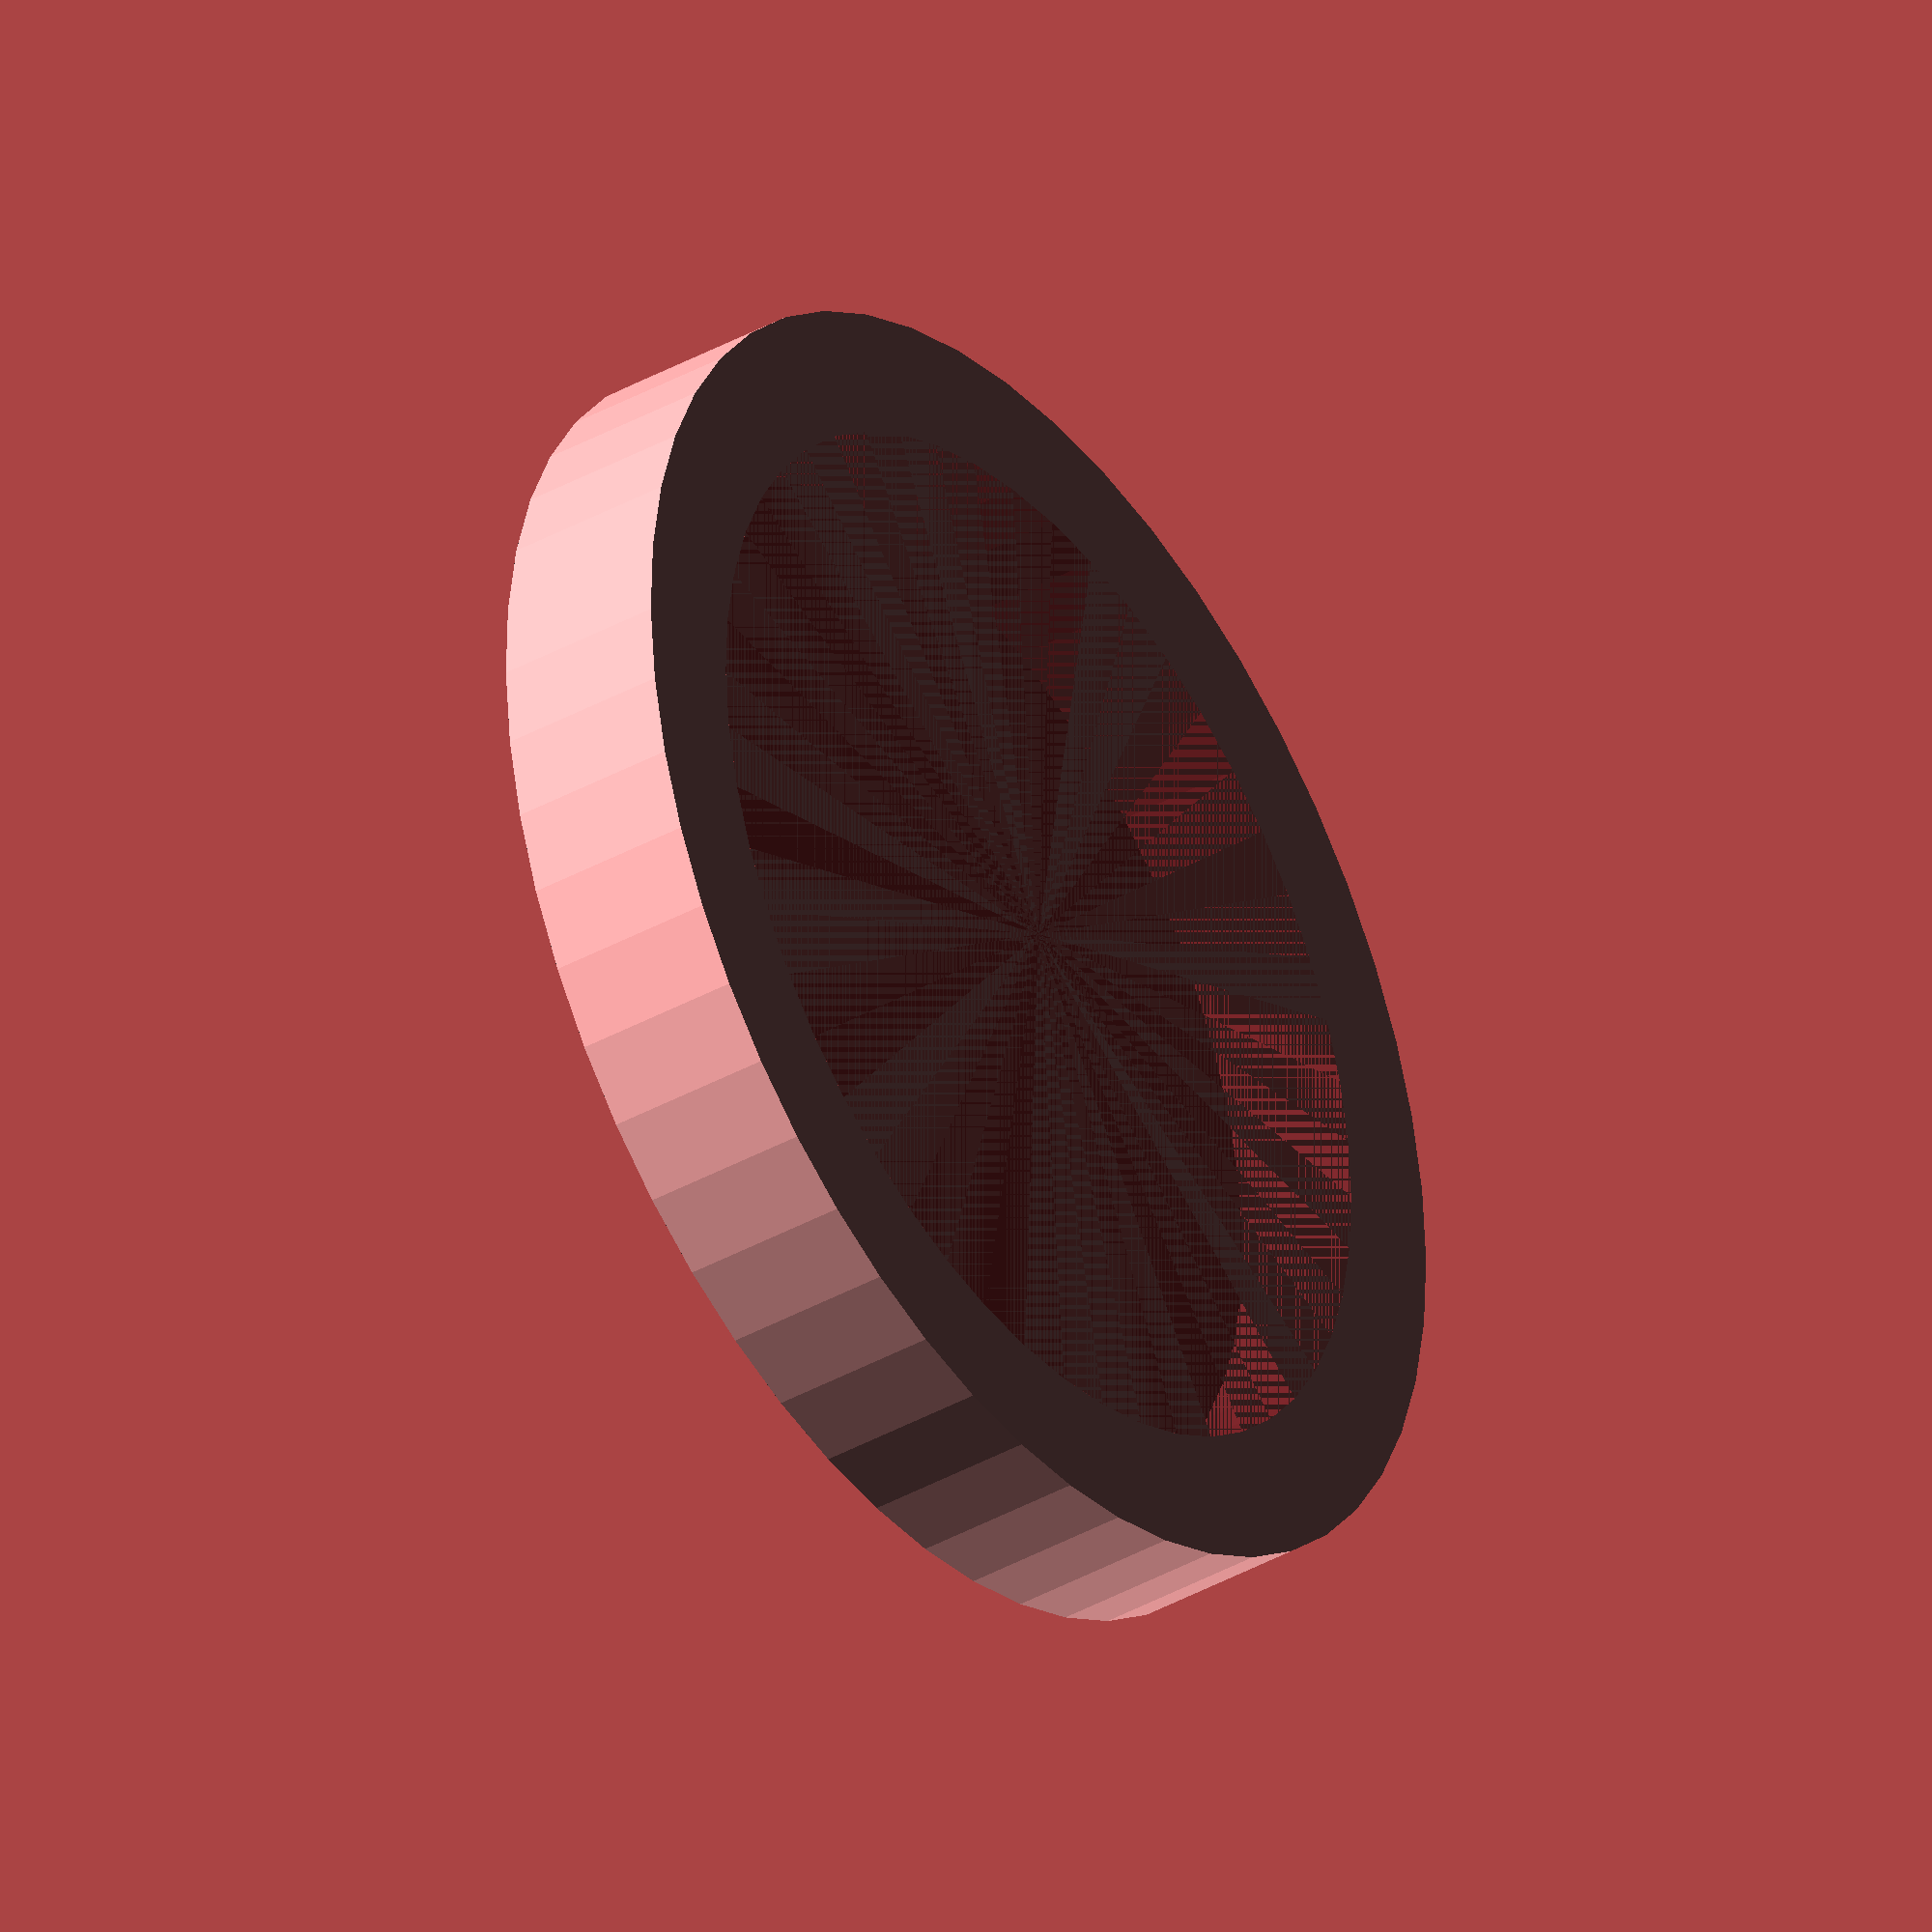
<openscad>
$fn = 50;


difference() {
	union() {
		translate(v = [0, 0, -4.0000000000]) {
			cylinder(h = 4, r = 15.0000000000);
		}
	}
	union() {
		#translate(v = [0, 0, -3.0000000000]) {
			cylinder(h = 3, r = 12.1000000000);
		}
	}
}
</openscad>
<views>
elev=38.1 azim=250.9 roll=305.5 proj=o view=solid
</views>
